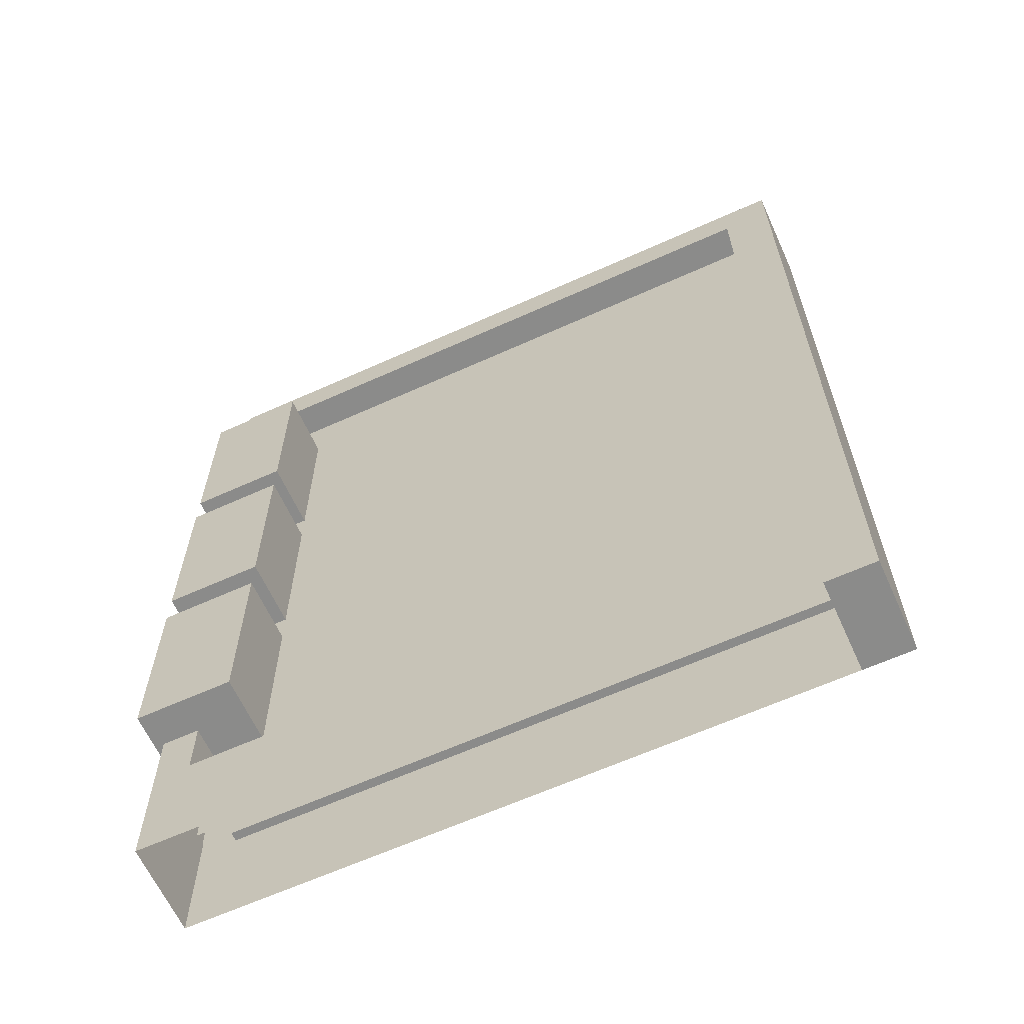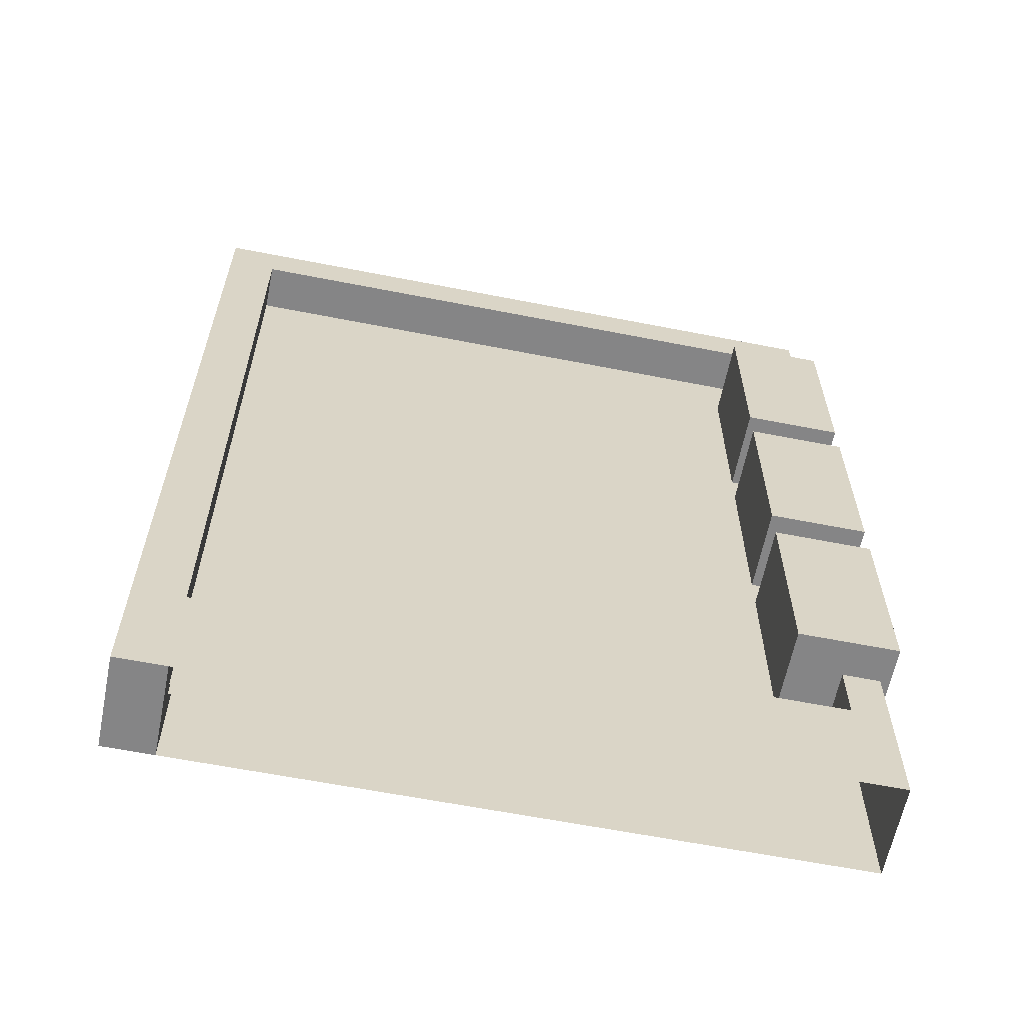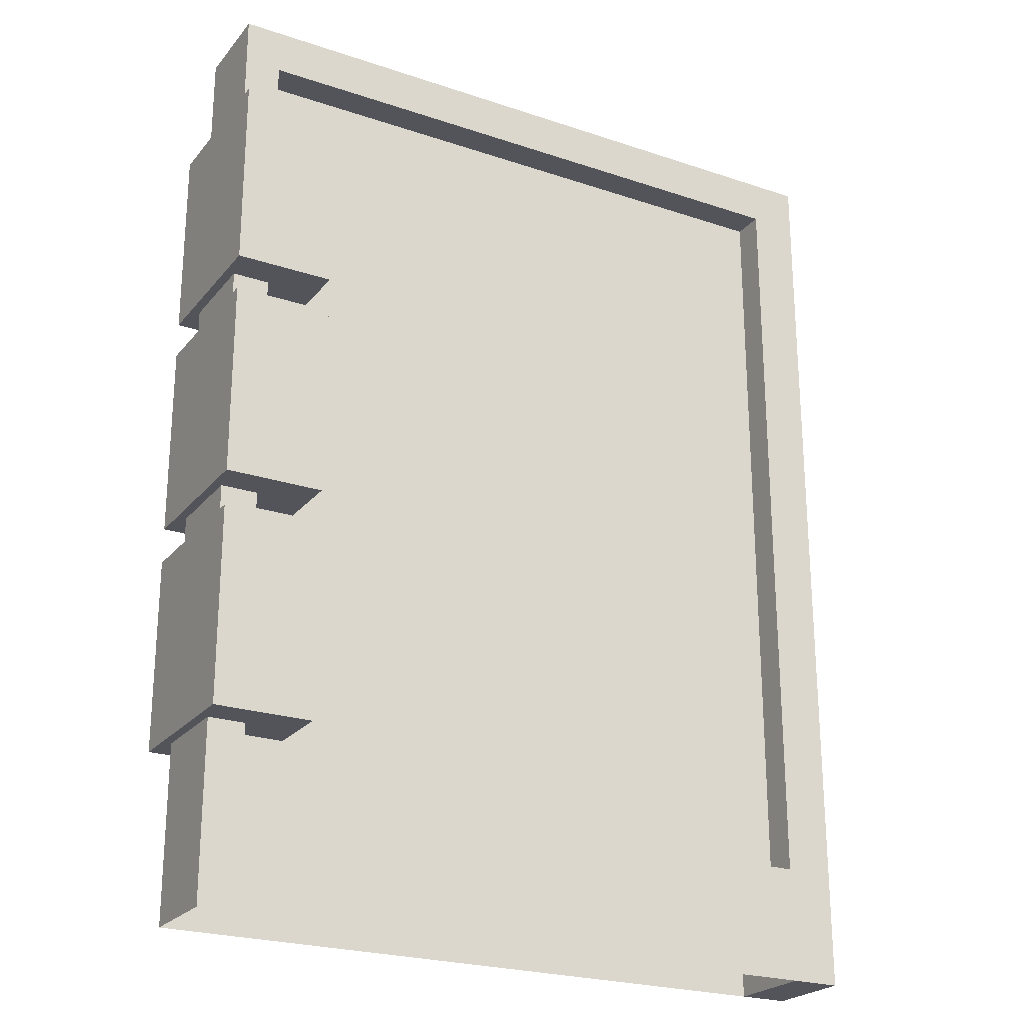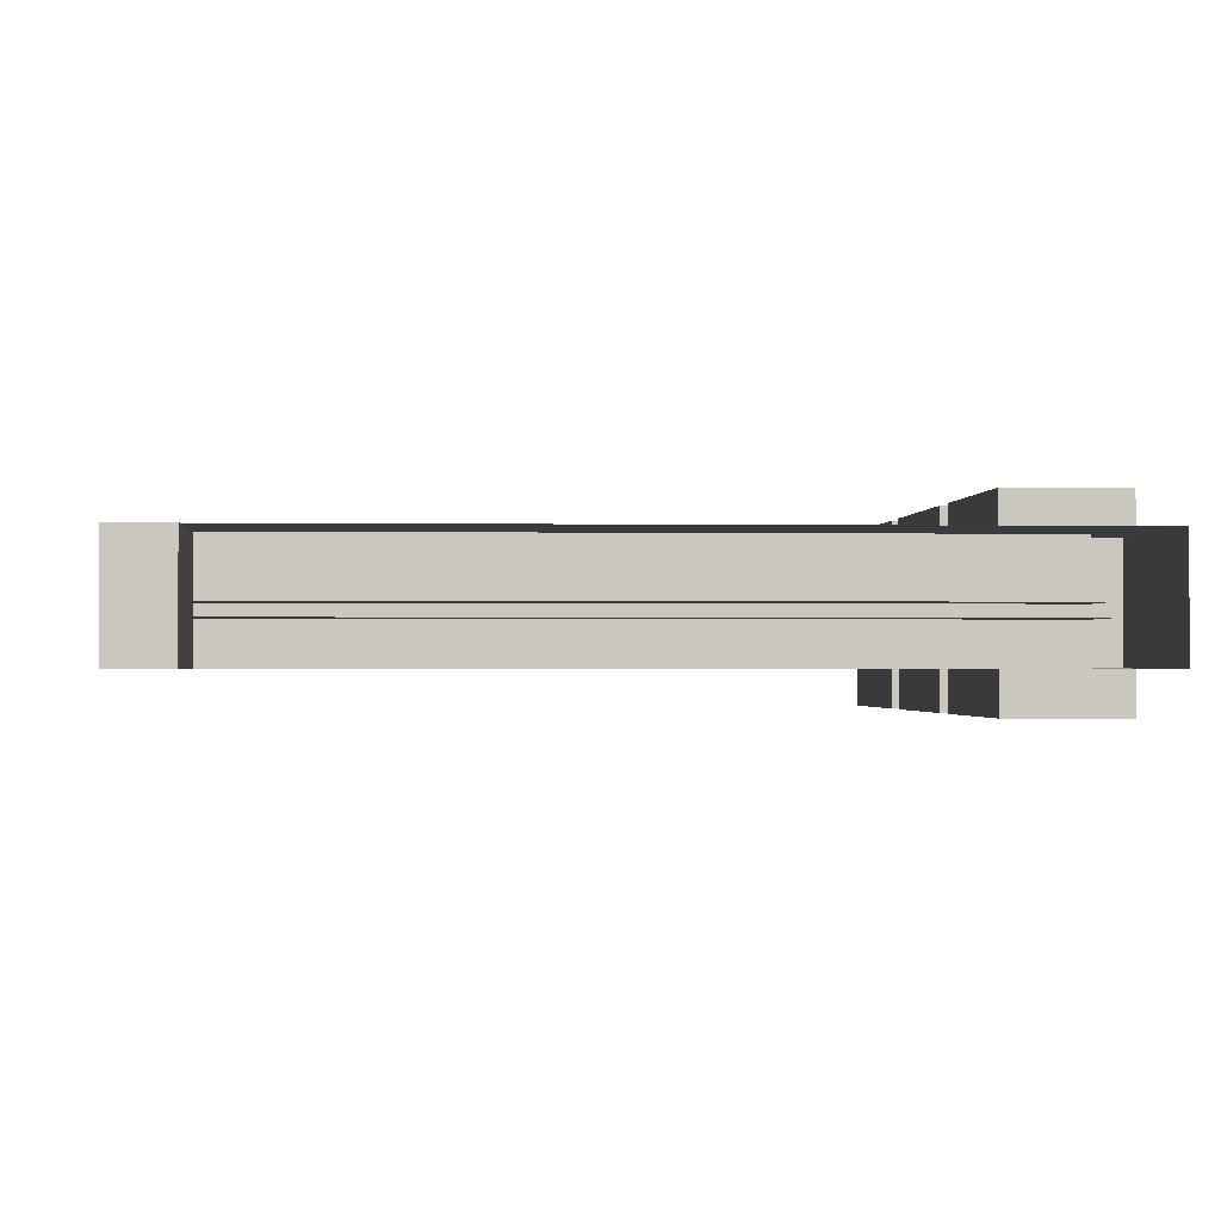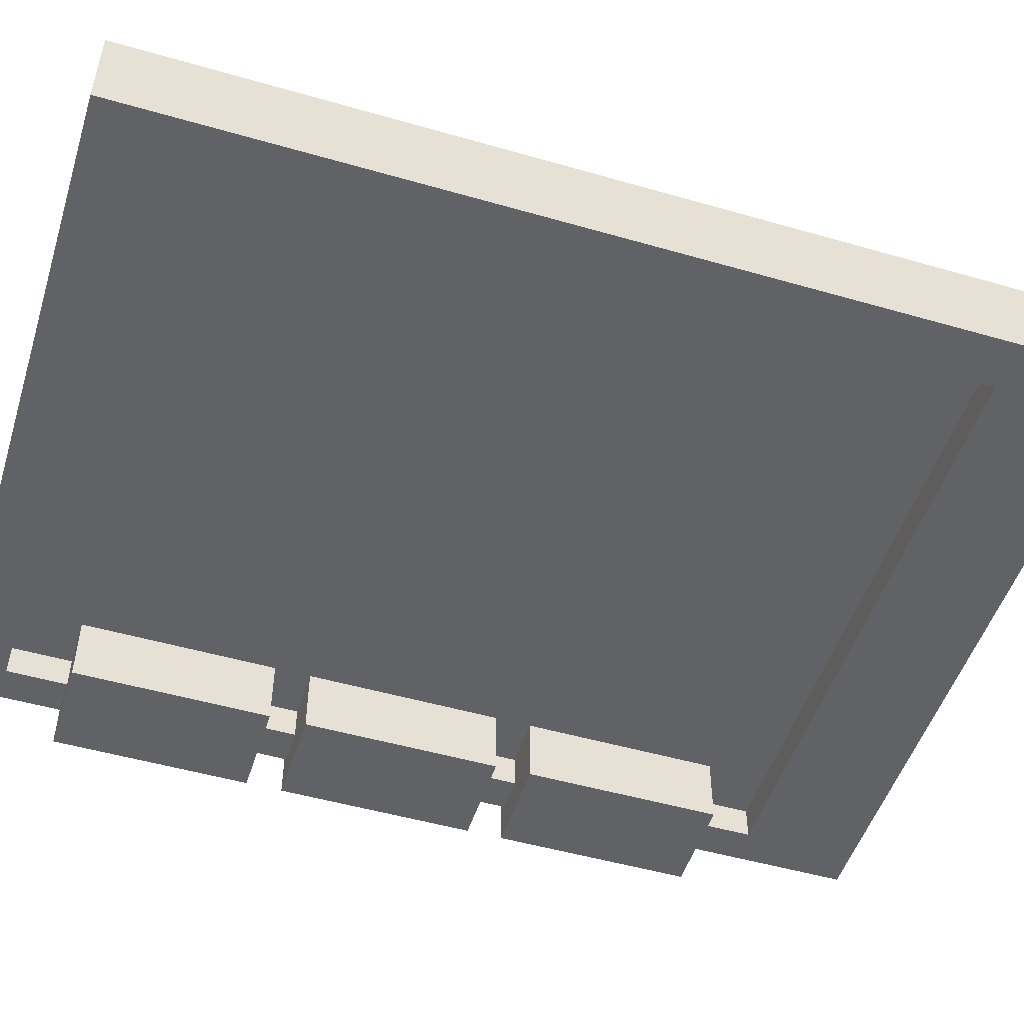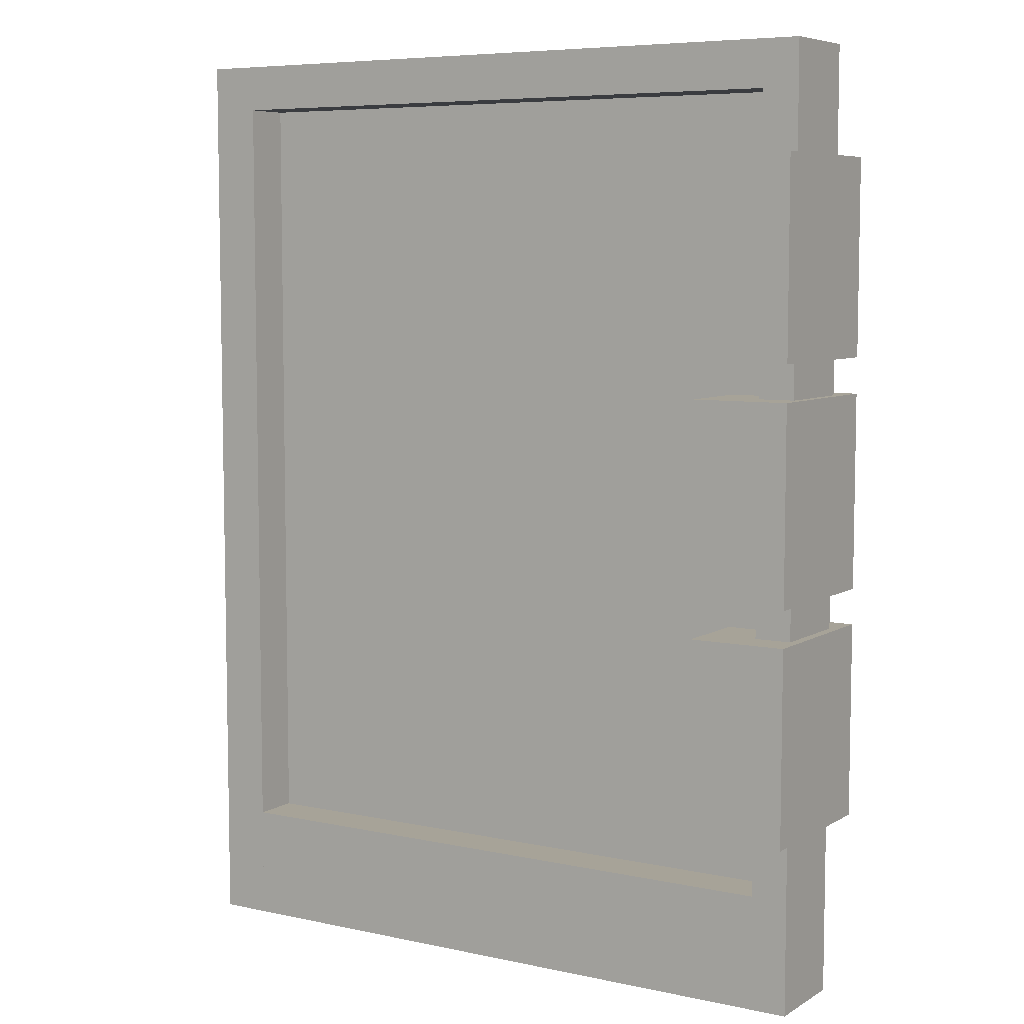
<metadata>
{"format":"obj","ext":"obj","renderer":"f3d","projection":"perspective","resolution":1024,"background":"white","views":[{"elev":-63.7,"azim":-155.5,"up":"+Y"},{"elev":-61.9,"azim":-11.3,"up":"+Y"},{"elev":-23.8,"azim":150.8,"up":"+Y"},{"elev":-1.1,"azim":-3.7,"up":"+Z"},{"elev":-50.5,"azim":-107.5,"up":"+Z"},{"elev":6.8,"azim":32.1,"up":"+Y"}]}
</metadata>
<code>
g fort_object_x_gate_door2_mesh
v 0.3753 3.588 -0.35
v 5.304 3.588 -0.35
v 5.304 3.588 0.35
v 0.3753 3.588 0.35
v 5.024 -2.713 -0.35
v 5.024 -2.713 0.35
v 0.3753 -2.713 0.35
v 0.3753 -2.713 -0.35
v 5.024 3.237 0.35
v 5.024 0.1312 0.35
v 5.024 0.1312 -0.35
v 5.024 3.238 -0.35
v 0.3753 3.588 0.35
v 5.304 3.588 0.35
v 5.024 3.237 0.35
v 0.3753 3.238 0.35
v 5.024 3.238 -0.35
v 0.3753 3.238 -0.35
v 0.3753 3.238 0.35
v 5.024 3.237 0.35
v 5.304 -3.588 -0.35
v 5.304 -3.588 0.35
v 5.304 0.1312 0.35
v 5.304 0.1312 -0.35
v 5.304 3.588 -0.35
v 5.304 0.1312 -0.35
v 5.304 0.1312 0.35
v 5.304 3.588 0.35
v 5.024 -2.713 0.35
v 5.024 0.1312 0.35
v 5.304 0.1312 0.35
v 5.304 -3.588 0.35
v 5.024 3.237 0.35
v 5.304 3.588 0.35
v 4.628 1.009 0.6208
v 4.628 -0.484 0.6208
v 4.628 -0.484 -0.6197
v 4.628 1.009 -0.6197
v 4.628 -2.252 -0.6197
v 4.628 -2.252 0.6208
v 5.374 -2.252 0.6208
v 5.374 -2.252 -0.6197
v 5.374 2.65 -0.6197
v 4.754 2.65 -0.6197
v 4.754 1.41 -0.6197
v 5.374 1.41 -0.6197
v 4.754 -2.125 0.6208
v 5.374 -2.125 0.6208
v 5.374 -2.252 0.6208
v 4.628 -2.252 0.6208
v 4.628 1.009 -0.6197
v 4.628 -0.484 -0.6197
v 4.754 -0.3577 -0.6197
v 4.754 0.8827 -0.6197
v 5.374 1.009 0.6208
v 5.374 0.8827 0.6208
v 4.754 0.8827 0.6208
v 4.628 1.009 0.6208
v 4.628 -0.484 -0.6197
v 4.628 -0.484 0.6208
v 5.374 -0.484 0.6208
v 5.374 -0.484 -0.6197
v 4.628 -0.7585 0.6208
v 4.628 -2.252 0.6208
v 4.628 -2.252 -0.6197
v 4.628 -0.7585 -0.6197
v 4.628 1.283 -0.6197
v 4.628 1.283 0.6208
v 5.374 1.283 0.6208
v 5.374 1.283 -0.6197
v 5.374 2.777 0.6208
v 4.628 2.777 0.6208
v 4.628 2.777 -0.6197
v 5.374 2.777 -0.6197
v 4.628 2.777 0.6208
v 4.628 1.283 0.6208
v 4.628 1.283 -0.6197
v 4.628 2.777 -0.6197
v 5.374 -2.252 -0.6197
v 5.374 -2.125 -0.6197
v 4.754 -2.125 -0.6197
v 4.628 -2.252 -0.6197
v 4.754 -0.3577 0.6208
v 5.374 -0.3577 0.6208
v 5.374 -0.484 0.6208
v 4.628 -0.484 0.6208
v 0.3753 3.588 -0.35
v 0.3753 3.238 -0.35
v 5.024 3.238 -0.35
v 5.304 3.588 -0.35
v 0.3753 -3.588 -0.35
v 5.304 -3.588 -0.35
v 5.024 -2.713 -0.35
v 0.3753 -2.713 -0.35
v 5.024 -2.713 -0.35
v 5.304 -3.588 -0.35
v 5.304 0.1312 -0.35
v 5.024 0.1312 -0.35
v 5.024 3.238 -0.35
v 5.304 3.588 -0.35
v 0.3753 -3.588 0.35
v 0.3753 -2.713 0.35
v 5.024 -2.713 0.35
v 5.304 -3.588 0.35
v 4.628 1.009 0.6208
v 4.754 0.8827 0.6208
v 4.754 -0.3577 0.6208
v 4.628 -0.484 0.6208
v 5.374 -0.7585 0.6208
v 5.374 -0.8848 0.6208
v 4.754 -0.8848 0.6208
v 4.628 -0.7585 0.6208
v 4.628 2.777 0.6208
v 4.754 2.65 0.6208
v 4.754 1.41 0.6208
v 4.628 1.283 0.6208
v 5.374 2.777 0.6208
v 5.374 2.777 -0.6197
v 5.374 1.283 -0.6197
v 5.374 1.283 0.6208
v 5.374 1.009 -0.6197
v 4.628 1.009 -0.6197
v 4.754 0.8827 -0.6197
v 5.374 0.8827 -0.6197
v 5.374 2.777 0.6208
v 5.374 2.65 0.6208
v 4.754 2.65 0.6208
v 4.628 2.777 0.6208
v 5.374 -0.7585 0.6208
v 5.374 -0.7585 -0.6197
v 5.374 -2.252 -0.6197
v 5.374 -2.252 0.6208
v 5.374 2.777 -0.6197
v 4.628 2.777 -0.6197
v 4.754 2.65 -0.6197
v 5.374 2.65 -0.6197
v 5.374 -0.7585 0.6208
v 4.628 -0.7585 0.6208
v 4.628 -0.7585 -0.6197
v 5.374 -0.7585 -0.6197
v 4.628 -0.7585 -0.6197
v 4.628 -2.252 -0.6197
v 4.754 -2.125 -0.6197
v 4.754 -0.8848 -0.6197
v 4.628 -0.7585 0.6208
v 4.754 -0.8848 0.6208
v 4.754 -2.125 0.6208
v 4.628 -2.252 0.6208
v 5.374 1.009 0.6208
v 4.628 1.009 0.6208
v 4.628 1.009 -0.6197
v 5.374 1.009 -0.6197
v 4.628 2.777 -0.6197
v 4.628 1.283 -0.6197
v 4.754 1.41 -0.6197
v 4.754 2.65 -0.6197
v 5.374 -0.484 -0.6197
v 5.374 -0.3577 -0.6197
v 4.754 -0.3577 -0.6197
v 4.628 -0.484 -0.6197
v 5.024 0.1312 0.35
v 5.024 -2.713 0.35
v 5.024 -2.713 -0.35
v 5.024 0.1312 -0.35
v 5.374 1.009 0.6208
v 5.374 1.009 -0.6197
v 5.374 -0.484 -0.6197
v 5.374 -0.484 0.6208
v 5.374 -0.7585 -0.6197
v 4.628 -0.7585 -0.6197
v 4.754 -0.8848 -0.6197
v 5.374 -0.8848 -0.6197
v 5.374 1.283 -0.6197
v 5.374 1.41 -0.6197
v 4.754 1.41 -0.6197
v 4.628 1.283 -0.6197
v 5.374 -0.8848 -0.6197
v 4.754 -0.8848 -0.6197
v 4.754 -2.125 -0.6197
v 5.374 -2.125 -0.6197
v 5.374 0.8827 -0.6197
v 4.754 0.8827 -0.6197
v 4.754 -0.3577 -0.6197
v 5.374 -0.3577 -0.6197
v 4.754 2.65 0.6208
v 5.374 2.65 0.6208
v 5.374 1.41 0.6208
v 4.754 1.41 0.6208
v 4.754 0.8827 0.6208
v 5.374 0.8827 0.6208
v 5.374 -0.3577 0.6208
v 4.754 -0.3577 0.6208
v 4.754 -0.8848 0.6208
v 5.374 -0.8848 0.6208
v 5.374 -2.125 0.6208
v 4.754 -2.125 0.6208
v 4.754 1.41 0.6208
v 5.374 1.41 0.6208
v 5.374 1.283 0.6208
v 4.628 1.283 0.6208
v 0.3753 9.537e-07 -0.35
v 0.3753 -9.537e-07 0.35
v 0.3753 3.588 0.35
v 0.3753 3.588 -0.35
v 0 9.537e-07 -0.35
v 0 3.588 -0.35
v 0 3.588 0.35
v 0 -9.537e-07 0.35
v 0.3753 9.537e-07 -0.35
v 0 9.537e-07 -0.35
v 4.768e-07 -3.587 -0.35
v 0.3753 -3.587 -0.35
v 0.3753 -3.587 -0.35
v 4.768e-07 -3.587 -0.35
v 0 -3.588 0.35
v 0.3753 -3.588 0.35
v 0.3753 3.588 0.35
v 0 3.588 0.35
v 0 3.588 -0.35
v 0.3753 3.588 -0.35
v 0.3753 -9.537e-07 0.35
v 0 -9.537e-07 0.35
v 0 3.588 0.35
v 0.3753 3.588 0.35
v 0.3753 -3.588 0.35
v 0 -3.588 0.35
v 0 -9.537e-07 0.35
v 0.3753 -9.537e-07 0.35
v 0.3753 3.588 -0.35
v 0 3.588 -0.35
v 0 9.537e-07 -0.35
v 0.3753 9.537e-07 -0.35
v 4.768e-07 -3.587 -0.35
v 0 9.537e-07 -0.35
v 0 -9.537e-07 0.35
v 0 -3.588 0.35
v 0.3753 -3.587 -0.35
v 0.3753 -3.588 0.35
v 0.3753 -9.537e-07 0.35
v 0.3753 9.537e-07 -0.35
v 1.394 -1.241 -0.01481
v 1.394 3.238 -0.01482
v 5.024 3.238 -0.01482
v 5.024 -1.241 -0.01482
v 1.394 -3.238 -0.01481
v 1.394 -1.241 -0.01481
v 5.024 -1.241 -0.01482
v 5.024 -3.238 -0.01482
v 0.3753 3.238 -0.01481
v 1.394 3.238 -0.01482
v 1.394 -1.241 -0.01481
v 0.3753 -1.241 -0.01481
v 0.3753 -1.241 -0.01481
v 1.394 -1.241 -0.01481
v 1.394 -3.238 -0.01481
v 0.3753 -3.238 -0.01481
v 1.394 -1.241 -0.0958
v 5.024 -1.241 -0.0958
v 5.024 3.238 -0.0958
v 1.394 3.238 -0.0958
v 1.394 -3.238 -0.0958
v 5.024 -3.238 -0.0958
v 5.024 -1.241 -0.0958
v 1.394 -1.241 -0.0958
v 0.3753 3.238 -0.0958
v 0.3753 -1.241 -0.0958
v 1.394 -1.241 -0.0958
v 1.394 3.238 -0.0958
v 0.3753 -1.241 -0.0958
v 0.3753 -3.238 -0.0958
v 1.394 -3.238 -0.0958
v 1.394 -1.241 -0.0958
g fort_object_x_gate_door2_mesh_0
f 3 2 1
f 4 3 1
f 7 6 5
f 8 7 5
f 11 10 9
f 12 11 9
f 15 14 13
f 16 15 13
f 19 18 17
f 20 19 17
f 23 22 21
f 24 23 21
f 27 26 25
f 28 27 25
f 31 30 29
f 29 32 31
f 33 30 31
f 31 34 33
f 37 36 35
f 38 37 35
f 41 40 39
f 42 41 39
f 45 44 43
f 46 45 43
f 49 48 47
f 50 49 47
f 53 52 51
f 54 53 51
f 57 56 55
f 58 57 55
f 61 60 59
f 62 61 59
f 65 64 63
f 66 65 63
f 69 68 67
f 70 69 67
f 73 72 71
f 74 73 71
f 77 76 75
f 78 77 75
f 81 80 79
f 82 81 79
f 85 84 83
f 86 85 83
f 89 88 87
f 90 89 87
f 93 92 91
f 94 93 91
f 97 96 95
f 95 98 97
f 97 98 99
f 99 100 97
f 103 102 101
f 104 103 101
f 107 106 105
f 108 107 105
f 111 110 109
f 112 111 109
f 115 114 113
f 116 115 113
f 119 118 117
f 120 119 117
f 123 122 121
f 124 123 121
f 127 126 125
f 128 127 125
f 131 130 129
f 132 131 129
f 135 134 133
f 136 135 133
f 139 138 137
f 140 139 137
f 143 142 141
f 144 143 141
f 147 146 145
f 148 147 145
f 151 150 149
f 152 151 149
f 155 154 153
f 156 155 153
f 159 158 157
f 160 159 157
f 163 162 161
f 164 163 161
f 167 166 165
f 168 167 165
f 171 170 169
f 172 171 169
f 175 174 173
f 176 175 173
f 179 178 177
f 180 179 177
f 183 182 181
f 184 183 181
f 187 186 185
f 188 187 185
f 191 190 189
f 192 191 189
f 195 194 193
f 196 195 193
f 199 198 197
f 200 199 197
f 203 202 201
f 204 203 201
f 207 206 205
f 208 207 205
f 211 210 209
f 212 211 209
f 215 214 213
f 216 215 213
f 219 218 217
f 220 219 217
f 223 222 221
f 224 223 221
f 227 226 225
f 228 227 225
f 231 230 229
f 232 231 229
f 235 234 233
f 236 235 233
f 239 238 237
f 240 239 237
g fort_object_x_gate_door2_mesh_1
f 243 242 241
f 241 244 243
f 247 246 245
f 245 248 247
f 251 250 249
f 249 252 251
f 255 254 253
f 253 256 255
f 259 258 257
f 257 260 259
f 263 262 261
f 261 264 263
f 267 266 265
f 265 268 267
f 271 270 269
f 269 272 271

</code>
